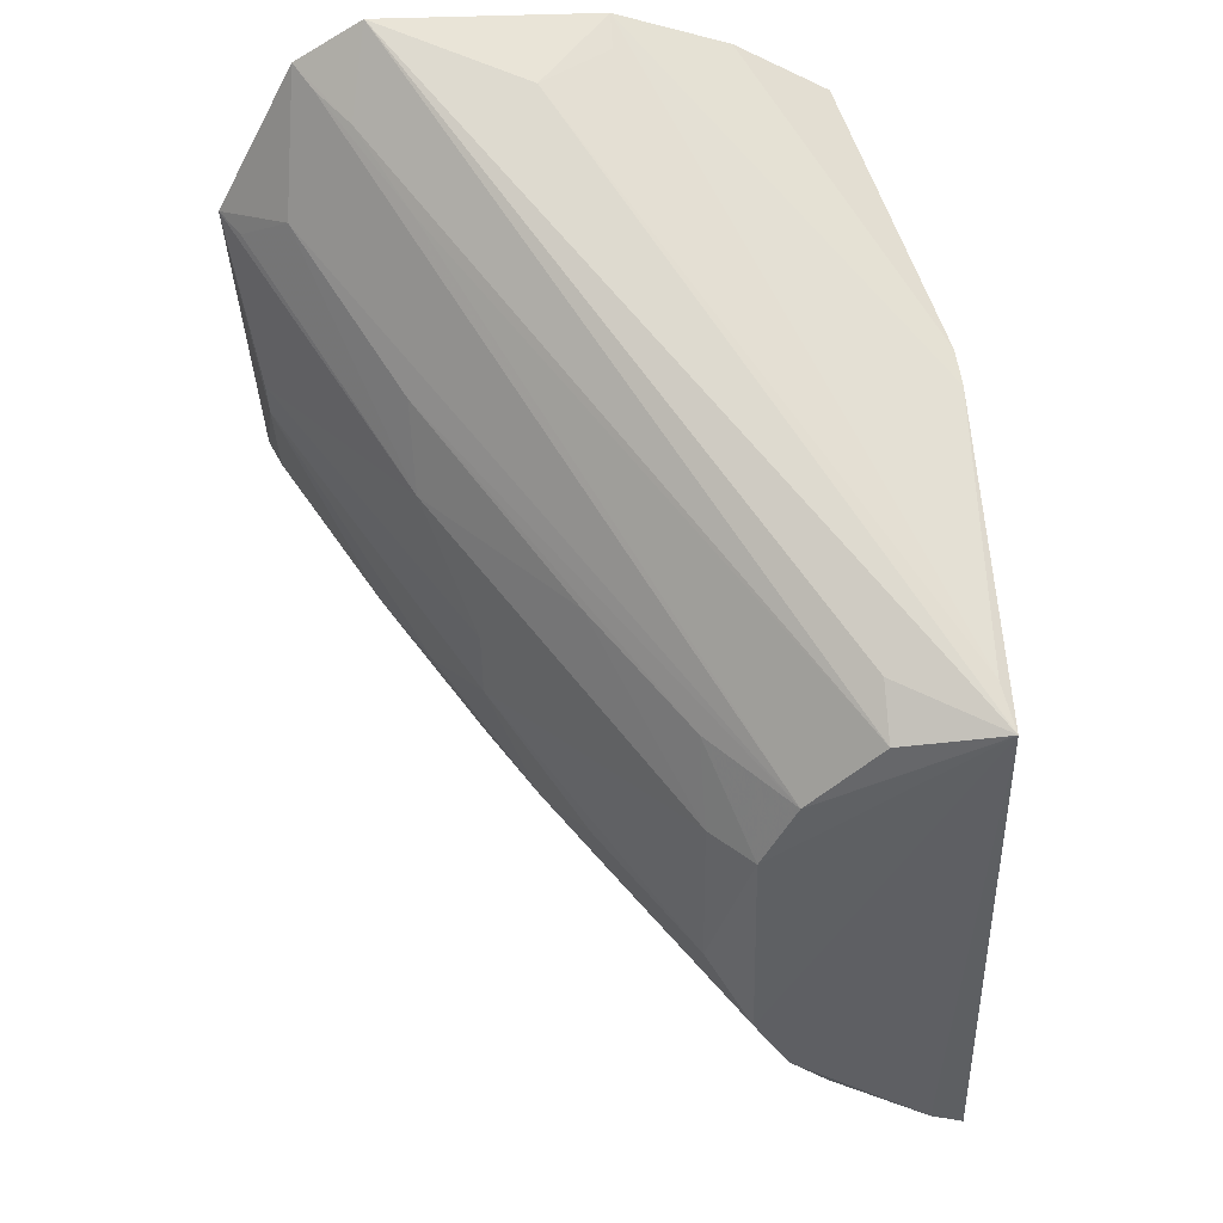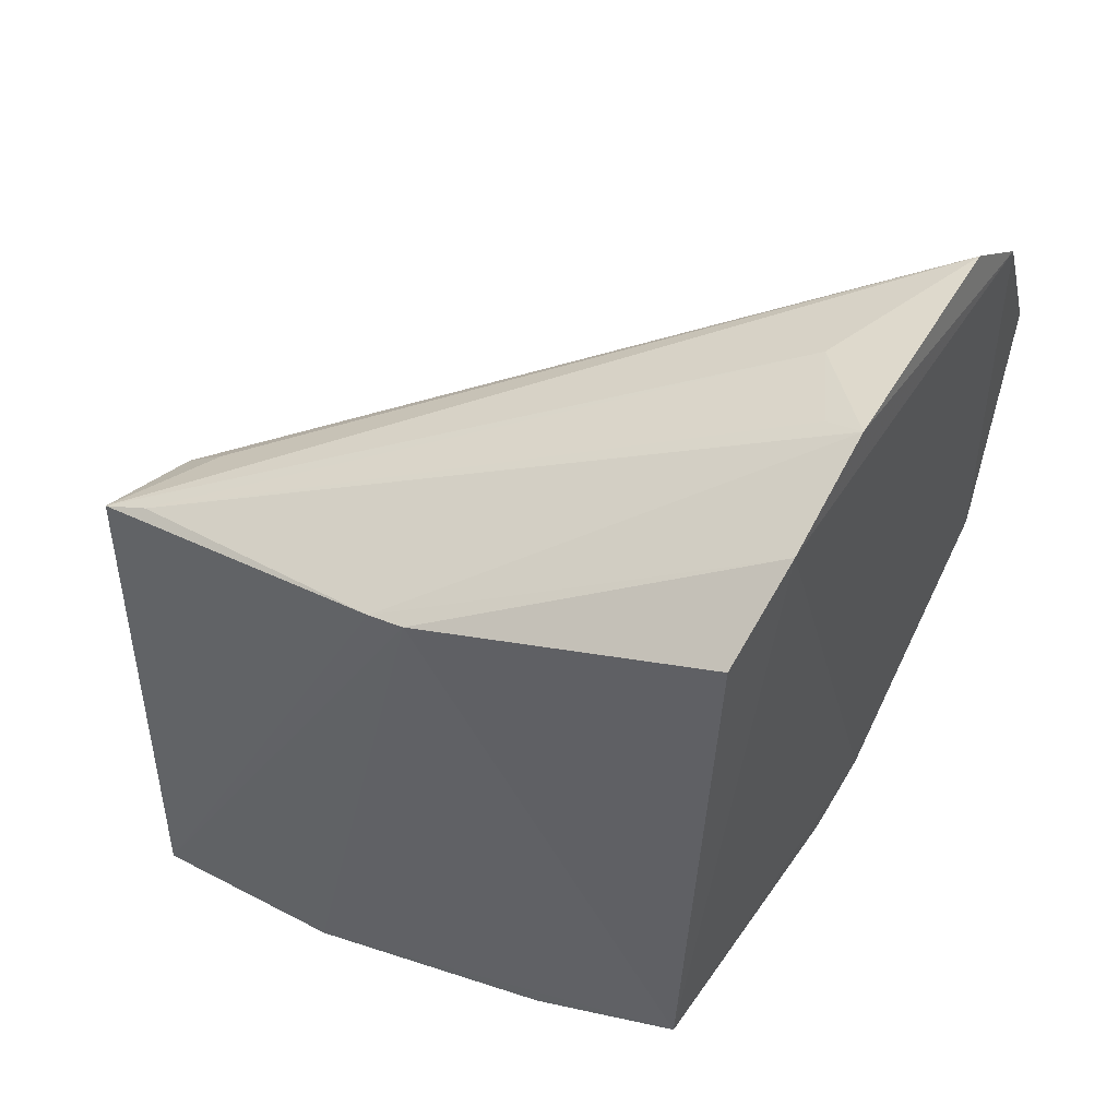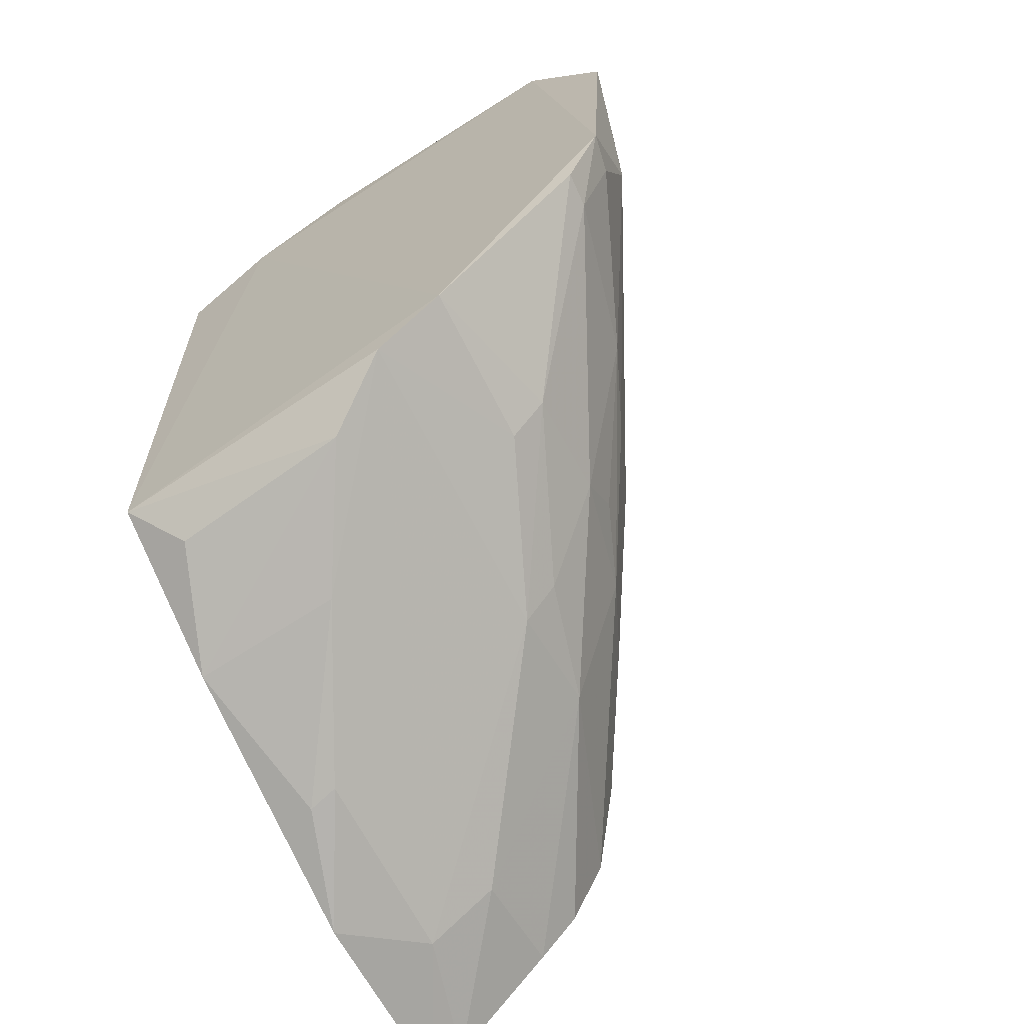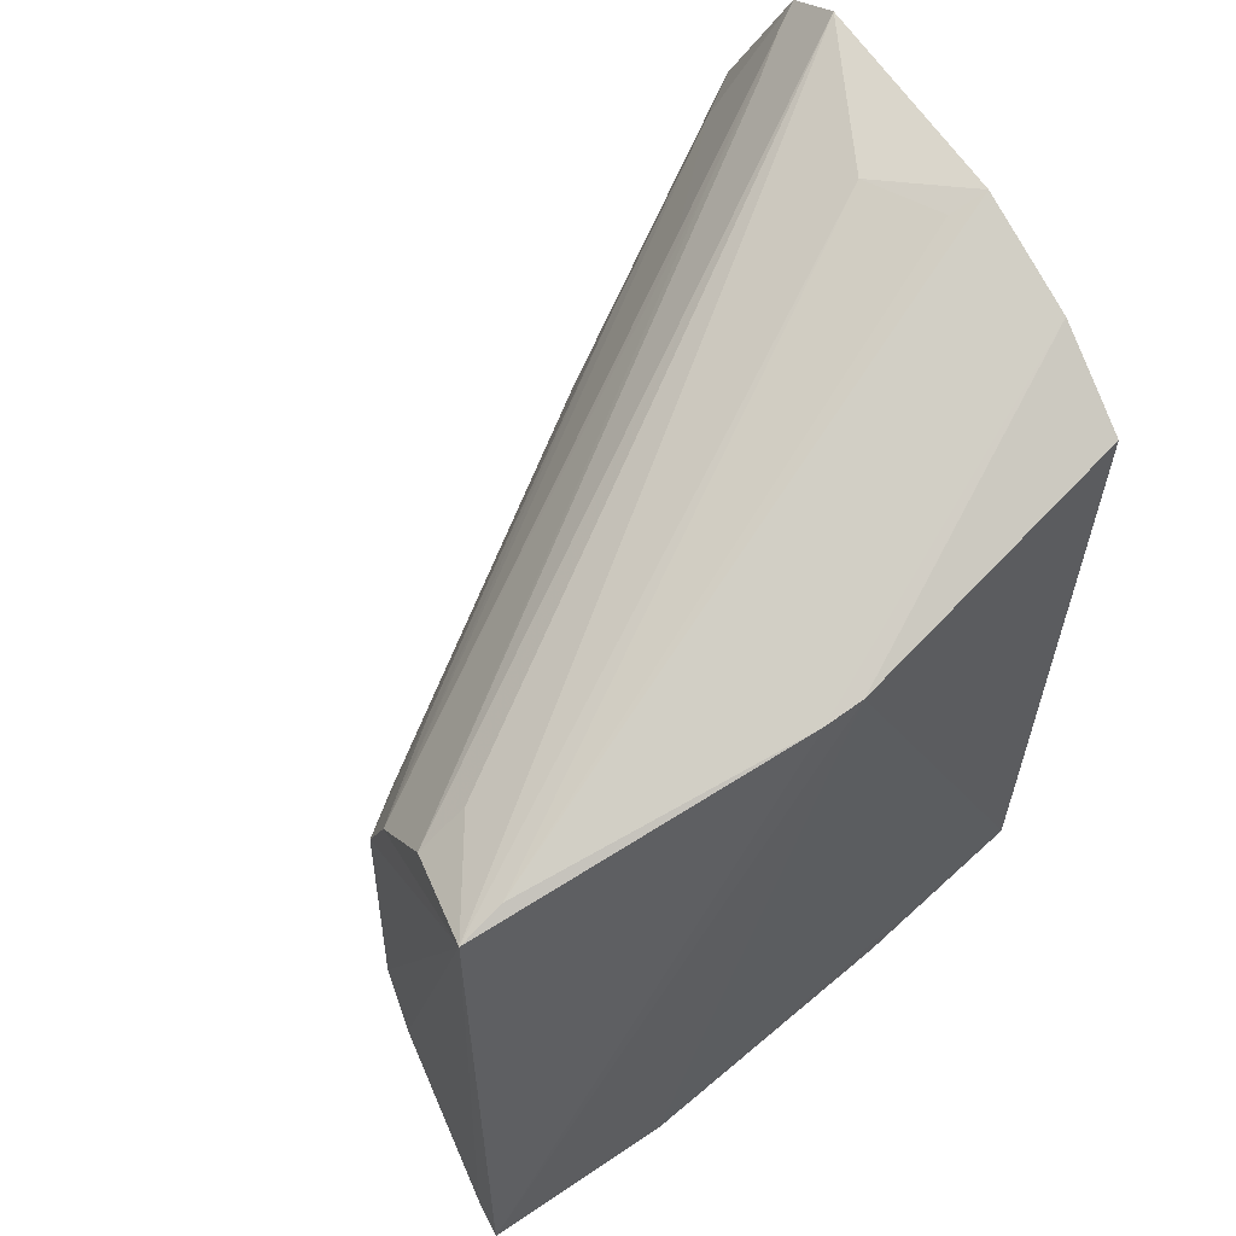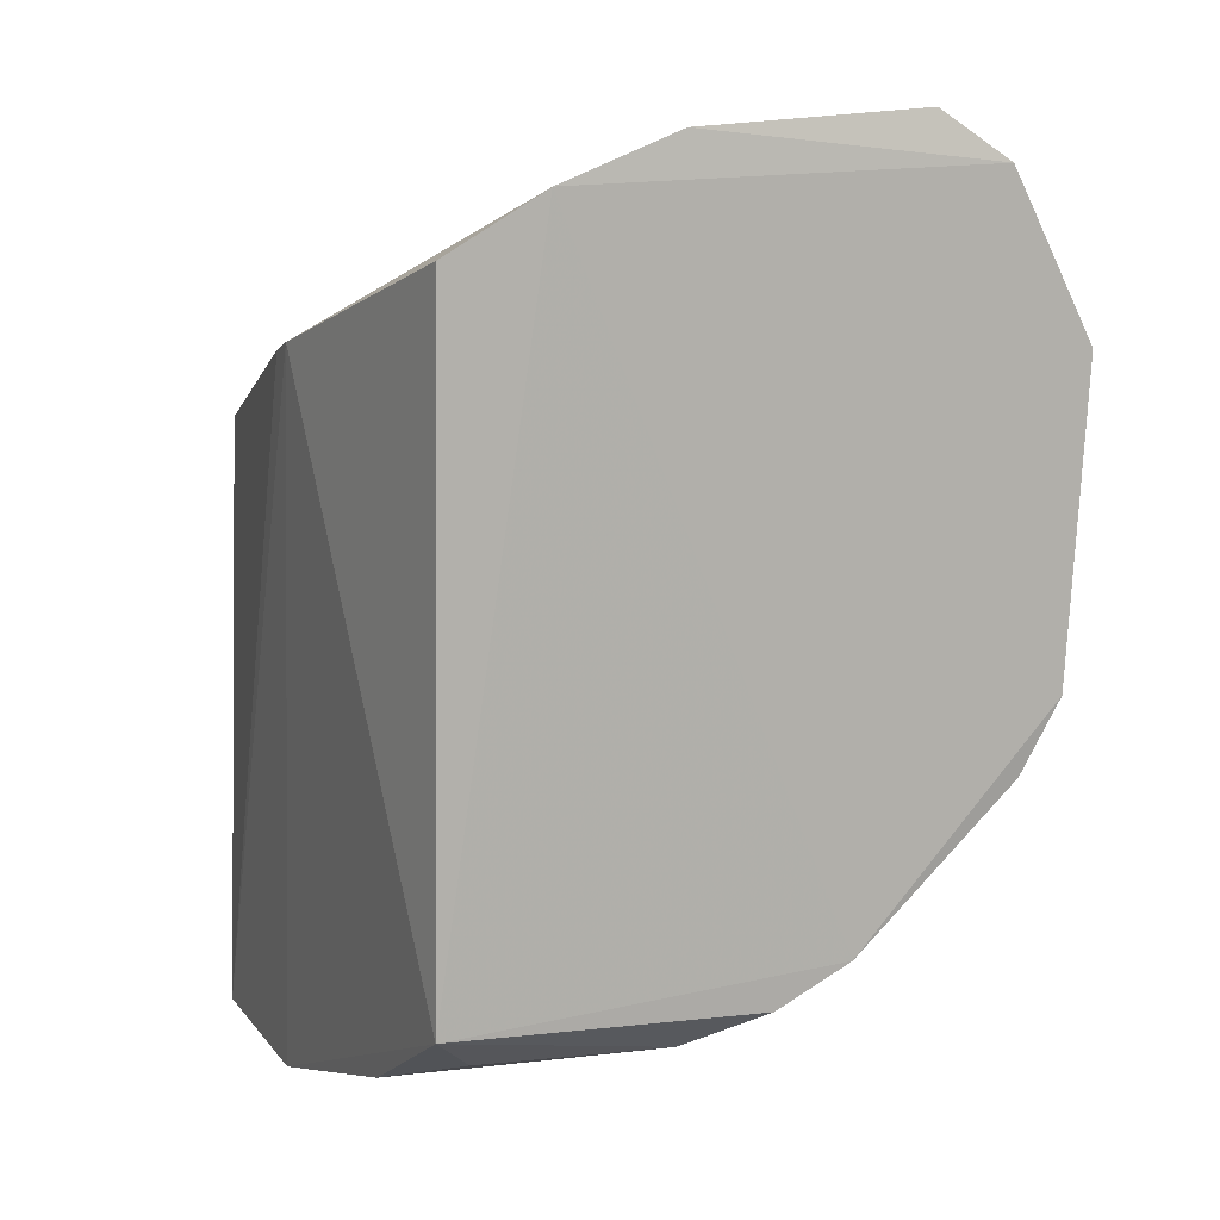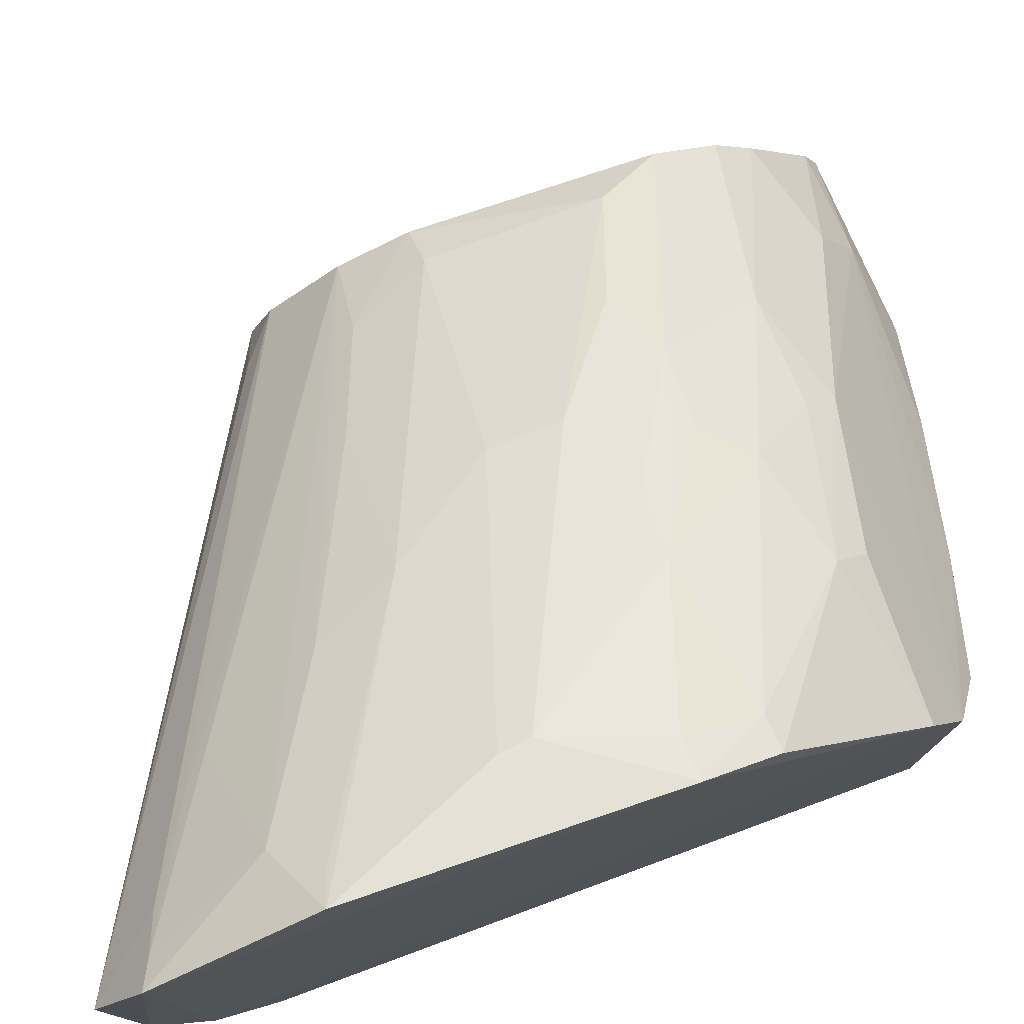
<metadata>
{"format":"obj","ext":"obj","renderer":"f3d","projection":"perspective","resolution":1024,"background":"white","views":[{"elev":48.3,"azim":-100.1,"up":"+Z"},{"elev":51.1,"azim":30.5,"up":"+Z"},{"elev":-69.2,"azim":120.7,"up":"+Z"},{"elev":56.8,"azim":-33.8,"up":"+Z"},{"elev":8.3,"azim":69.4,"up":"+Z"},{"elev":74.0,"azim":71.9,"up":"+Y"}]}
</metadata>
<code>
v 0.008083 -0.01564 -0.1865
v -0.0009831 -0.01529 -0.4209
v 0.007369 0.1197 -0.4063
v 0.01497 0.1962 -0.2146
v -0.2322 -0.02141 -0.2471
v 0.01168 0.01849 -0.1654
v -0.09802 -0.03403 -0.2138
v -0.2328 -0.02666 -0.4702
v 0.01687 0.1658 -0.1576
v 0.01242 0.06011 -0.1481
v -0.1146 0.004358 -0.4648
v -0.1119 -0.03371 -0.2169
v -0.1593 -0.02324 -0.4752
v -0.2087 0.0674 -0.3739
v 0.01261 0.1897 -0.3248
v -0.2226 0.04186 -0.2814
v 0.01351 0.1412 -0.1411
v -0.1853 0.02657 -0.45
v -0.01169 0.06734 -0.4342
v -0.2155 -0.01928 -0.2406
v -0.05975 -0.01755 -0.4494
v -0.0145 0.1879 -0.2836
v -0.009835 0.1738 -0.2026
v -0.2243 0.05244 -0.3984
v -0.2241 0.01572 -0.255
v -0.04897 0.129 -0.3941
v -0.1864 0.001044 -0.4647
v 0.004827 0.0938 -0.421
v -0.01454 0.0888 -0.1529
v -0.1169 -0.006814 -0.4661
v -0.01722 0.000609 -0.4344
v -0.05951 0.157 -0.3413
v -0.2057 0.06778 -0.3086
v -0.05279 0.1295 -0.193
v -0.2318 -0.01419 -0.4645
v -0.2223 0.05442 -0.3079
v -0.2072 0.01453 -0.2415
v -0.008075 0.1493 -0.1662
v 0.009832 0.1761 -0.351
v -0.1104 0.08606 -0.4208
v -0.05764 0.0377 -0.4491
v -0.001172 0.06169 -0.1524
v -0.001485 0.1861 -0.3233
v -0.1185 0.1278 -0.3286
v -0.135 0.1119 -0.3689
v -0.08484 0.1432 -0.2634
v 0.006766 0.1601 -0.1619
v -0.03804 0.1339 -0.1818
v -0.226 0.03895 -0.4228
v -0.08939 0.1261 -0.3832
v -0.05113 0.1158 -0.4064
v -0.003063 0.1746 -0.3498
v -0.08812 0.1423 -0.3436
v -0.1632 0.09767 -0.3588
v 0.00438 0.1898 -0.2172
v -0.117 0.1279 -0.3027
v -0.01274 0.1884 -0.2727
v -0.1446 0.09714 -0.2636
v -0.2264 0.02435 -0.4377
v -0.1522 0.08428 -0.4079
v -0.1046 0.1263 -0.3678
v -0.1082 0.09898 -0.4084
v -0.1904 0.06746 -0.2785
v -0.06918 0.1426 -0.2332
f 6 1 2
f 6 2 3
f 7 2 1
f 7 1 6
f 10 6 9
f 12 8 7
f 12 5 8
f 12 7 6
f 12 6 10
f 13 2 7
f 13 7 8
f 15 9 6
f 15 6 3
f 15 4 9
f 17 10 9
f 20 12 10
f 20 5 12
f 21 2 13
f 22 4 15
f 23 9 4
f 25 16 5
f 27 13 8
f 27 11 13
f 28 3 2
f 28 2 19
f 29 17 5
f 29 5 20
f 29 10 17
f 30 21 13
f 30 13 11
f 31 21 19
f 31 19 2
f 31 2 21
f 34 23 16
f 35 8 5
f 35 27 8
f 35 18 27
f 36 24 5
f 36 5 16
f 36 33 14
f 36 14 24
f 37 25 5
f 37 5 17
f 37 17 25
f 38 25 17
f 38 17 9
f 39 15 3
f 39 3 26
f 40 27 18
f 40 28 27
f 41 28 19
f 41 11 27
f 41 27 28
f 41 30 11
f 41 19 21
f 41 21 30
f 42 29 20
f 42 20 10
f 42 10 29
f 43 32 22
f 43 22 15
f 44 14 33
f 45 24 14
f 47 9 23
f 47 23 34
f 47 38 9
f 48 34 16
f 48 16 25
f 48 25 38
f 48 47 34
f 48 38 47
f 49 35 5
f 49 5 24
f 51 40 26
f 51 26 3
f 51 3 28
f 51 28 40
f 52 43 15
f 52 15 39
f 52 39 26
f 52 26 50
f 52 50 32
f 52 32 43
f 53 44 22
f 53 22 32
f 53 45 44
f 53 32 45
f 54 45 14
f 54 14 44
f 54 44 45
f 55 46 23
f 55 23 4
f 55 4 46
f 56 44 33
f 56 33 46
f 56 22 44
f 57 46 4
f 57 4 22
f 57 56 46
f 57 22 56
f 58 46 33
f 59 18 35
f 59 35 49
f 60 49 24
f 60 24 45
f 60 45 50
f 60 59 49
f 60 40 18
f 60 18 59
f 61 50 45
f 61 45 32
f 61 32 50
f 62 50 26
f 62 26 40
f 62 60 50
f 62 40 60
f 63 58 33
f 63 33 36
f 63 36 16
f 64 16 23
f 64 23 46
f 64 46 58
f 64 63 16
f 64 58 63

</code>
